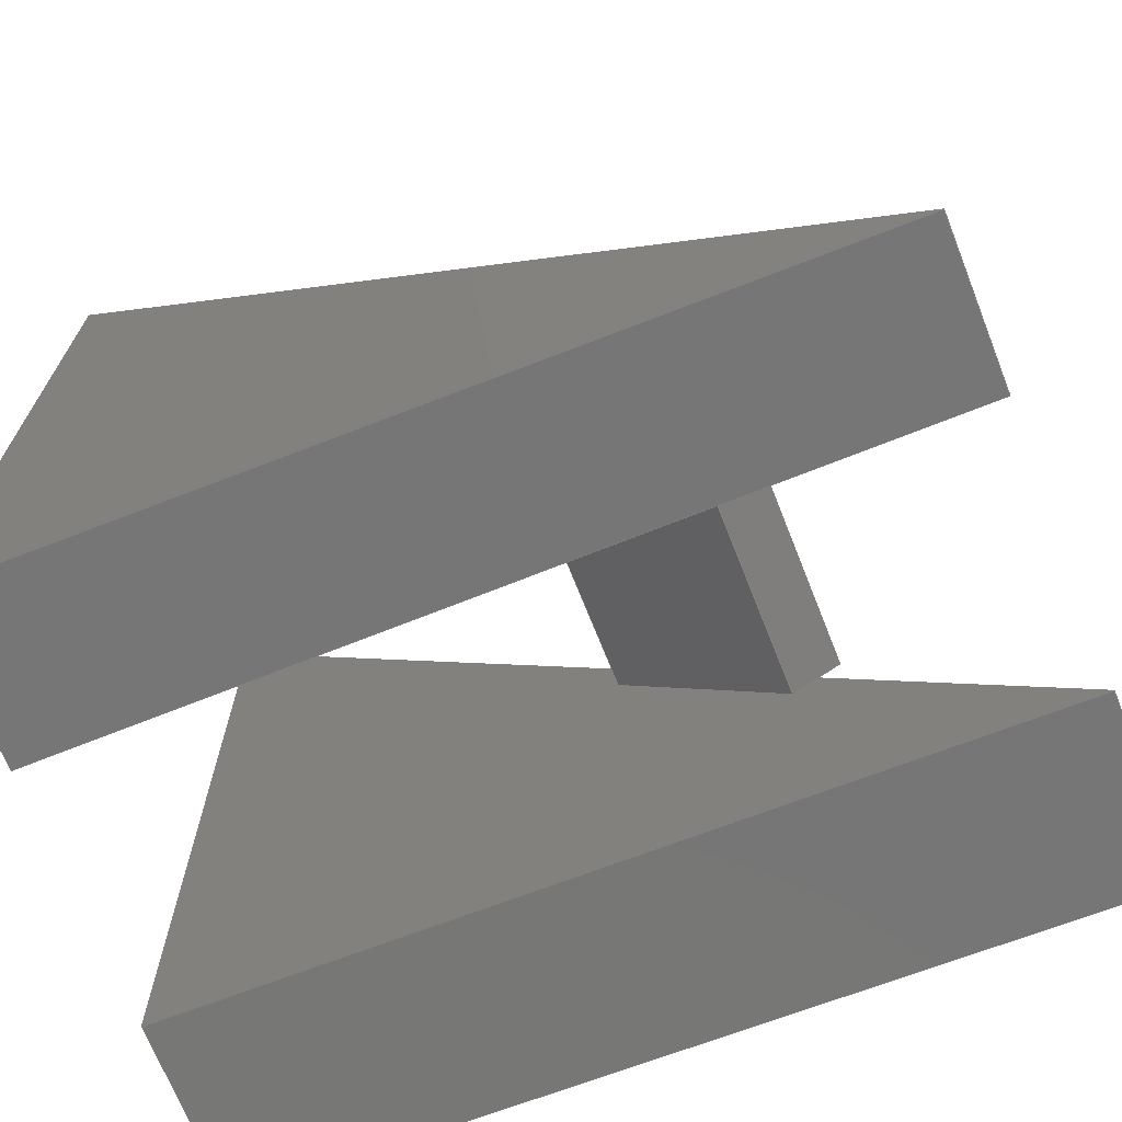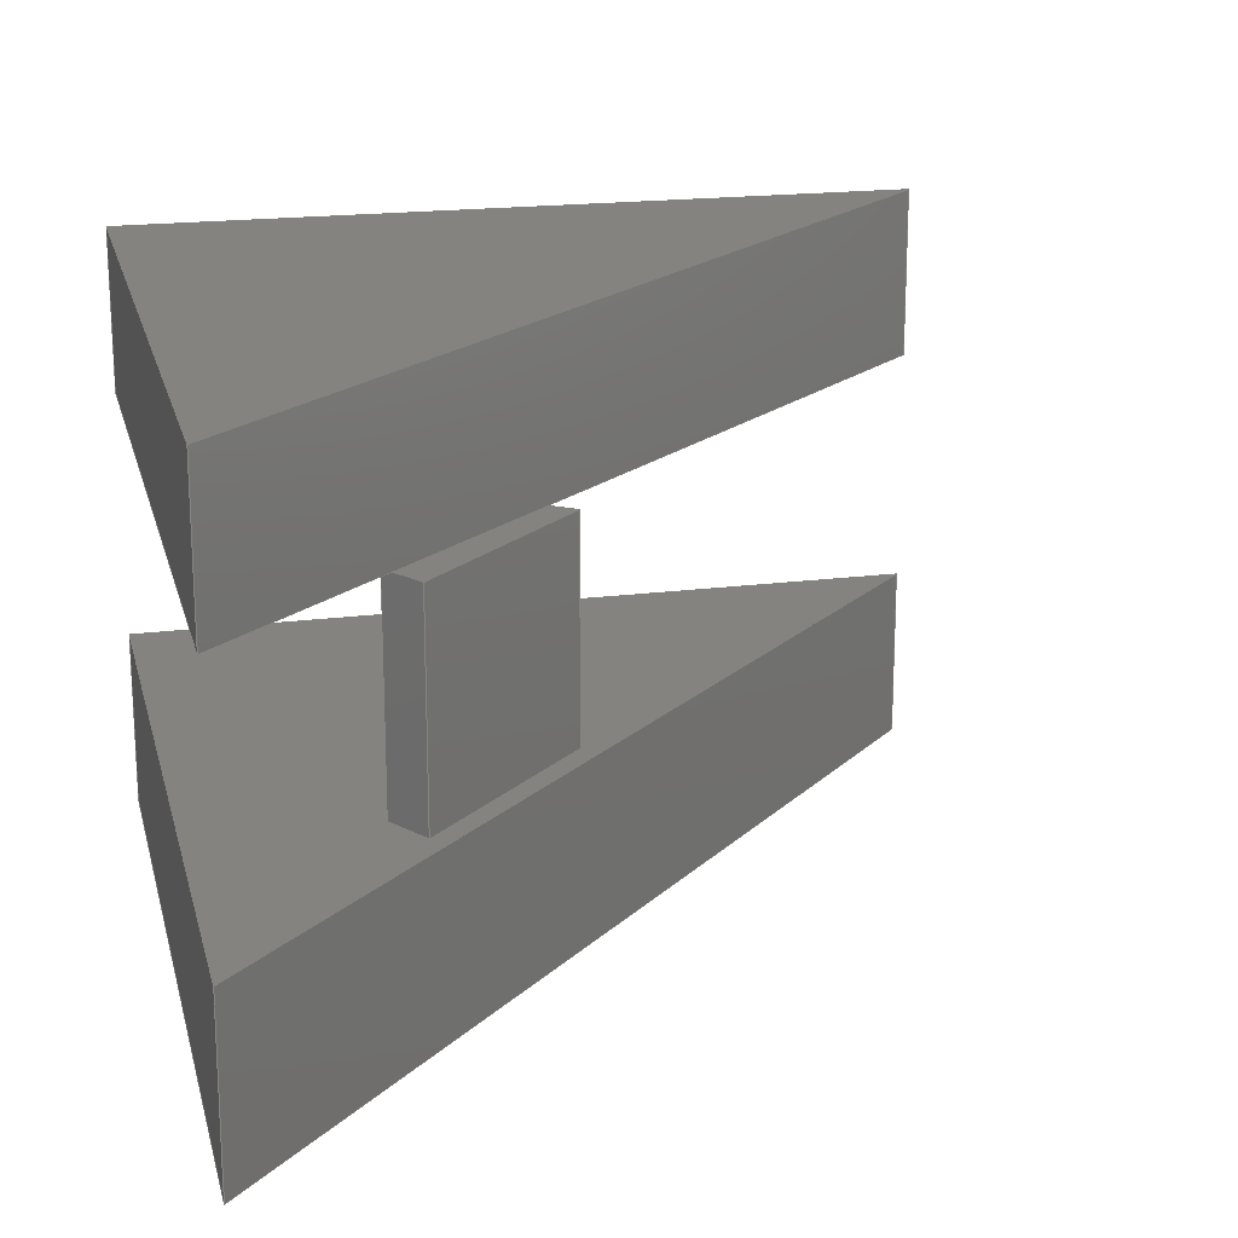
<metadata>
{"format":"step","ext":"step","renderer":"f3d","projection":"perspective","resolution":1024,"background":"white","views":[{"elev":-69.7,"azim":21.6,"up":"+Y"},{"elev":18.3,"azim":75.2,"up":"+Z"}]}
</metadata>
<code>
ISO-10303-21;
DATA;
#1=MECHANICAL_DESIGN_GEOMETRIC_PRESENTATION_REPRESENTATION('',(#4,#5,
#6),#410);
#2=SHAPE_REPRESENTATION_RELATIONSHIP('SRR','None',#417,#3);
#3=ADVANCED_BREP_SHAPE_REPRESENTATION('',(#7,#8,#9),#409);
#4=STYLED_ITEM('',(#426),#7);
#5=STYLED_ITEM('',(#427),#8);
#6=STYLED_ITEM('',(#428),#9);
#7=MANIFOLD_SOLID_BREP('Body1',#244);
#8=MANIFOLD_SOLID_BREP('Body2',#245);
#9=MANIFOLD_SOLID_BREP('Body3',#246);
#10=FACE_OUTER_BOUND('',#26,.T.);
#11=FACE_OUTER_BOUND('',#27,.T.);
#12=FACE_OUTER_BOUND('',#28,.T.);
#13=FACE_OUTER_BOUND('',#29,.T.);
#14=FACE_OUTER_BOUND('',#30,.T.);
#15=FACE_OUTER_BOUND('',#31,.T.);
#16=FACE_OUTER_BOUND('',#32,.T.);
#17=FACE_OUTER_BOUND('',#33,.T.);
#18=FACE_OUTER_BOUND('',#34,.T.);
#19=FACE_OUTER_BOUND('',#35,.T.);
#20=FACE_OUTER_BOUND('',#36,.T.);
#21=FACE_OUTER_BOUND('',#37,.T.);
#22=FACE_OUTER_BOUND('',#38,.T.);
#23=FACE_OUTER_BOUND('',#39,.T.);
#24=FACE_OUTER_BOUND('',#40,.T.);
#25=FACE_OUTER_BOUND('',#41,.T.);
#26=EDGE_LOOP('',(#152,#153,#154));
#27=EDGE_LOOP('',(#155,#156,#157,#158));
#28=EDGE_LOOP('',(#159,#160,#161,#162));
#29=EDGE_LOOP('',(#163,#164,#165,#166));
#30=EDGE_LOOP('',(#167,#168,#169));
#31=EDGE_LOOP('',(#170,#171,#172));
#32=EDGE_LOOP('',(#173,#174,#175,#176));
#33=EDGE_LOOP('',(#177,#178,#179,#180));
#34=EDGE_LOOP('',(#181,#182,#183,#184));
#35=EDGE_LOOP('',(#185,#186,#187));
#36=EDGE_LOOP('',(#188,#189,#190,#191));
#37=EDGE_LOOP('',(#192,#193,#194,#195));
#38=EDGE_LOOP('',(#196,#197,#198,#199));
#39=EDGE_LOOP('',(#200,#201,#202,#203));
#40=EDGE_LOOP('',(#204,#205,#206,#207));
#41=EDGE_LOOP('',(#208,#209,#210,#211));
#42=LINE('',#344,#72);
#43=LINE('',#346,#73);
#44=LINE('',#347,#74);
#45=LINE('',#350,#75);
#46=LINE('',#352,#76);
#47=LINE('',#353,#77);
#48=LINE('',#356,#78);
#49=LINE('',#357,#79);
#50=LINE('',#359,#80);
#51=LINE('',#364,#81);
#52=LINE('',#366,#82);
#53=LINE('',#367,#83);
#54=LINE('',#371,#84);
#55=LINE('',#372,#85);
#56=LINE('',#373,#86);
#57=LINE('',#376,#87);
#58=LINE('',#377,#88);
#59=LINE('',#379,#89);
#60=LINE('',#384,#90);
#61=LINE('',#386,#91);
#62=LINE('',#388,#92);
#63=LINE('',#389,#93);
#64=LINE('',#392,#94);
#65=LINE('',#394,#95);
#66=LINE('',#395,#96);
#67=LINE('',#398,#97);
#68=LINE('',#399,#98);
#69=LINE('',#402,#99);
#70=LINE('',#403,#100);
#71=LINE('',#405,#101);
#72=VECTOR('',#280,1);
#73=VECTOR('',#281,1);
#74=VECTOR('',#282,1);
#75=VECTOR('',#285,1);
#76=VECTOR('',#286,1);
#77=VECTOR('',#287,1);
#78=VECTOR('',#290,1);
#79=VECTOR('',#291,1);
#80=VECTOR('',#294,1);
#81=VECTOR('',#299,1);
#82=VECTOR('',#300,1);
#83=VECTOR('',#301,1);
#84=VECTOR('',#304,1);
#85=VECTOR('',#305,1);
#86=VECTOR('',#306,1);
#87=VECTOR('',#309,1);
#88=VECTOR('',#310,1);
#89=VECTOR('',#313,1);
#90=VECTOR('',#318,1);
#91=VECTOR('',#319,1);
#92=VECTOR('',#320,1);
#93=VECTOR('',#321,1);
#94=VECTOR('',#324,1);
#95=VECTOR('',#325,1);
#96=VECTOR('',#326,1);
#97=VECTOR('',#329,1);
#98=VECTOR('',#330,1);
#99=VECTOR('',#333,1);
#100=VECTOR('',#334,1);
#101=VECTOR('',#337,1);
#102=VERTEX_POINT('',#342);
#103=VERTEX_POINT('',#343);
#104=VERTEX_POINT('',#345);
#105=VERTEX_POINT('',#349);
#106=VERTEX_POINT('',#351);
#107=VERTEX_POINT('',#355);
#108=VERTEX_POINT('',#362);
#109=VERTEX_POINT('',#363);
#110=VERTEX_POINT('',#365);
#111=VERTEX_POINT('',#369);
#112=VERTEX_POINT('',#370);
#113=VERTEX_POINT('',#375);
#114=VERTEX_POINT('',#382);
#115=VERTEX_POINT('',#383);
#116=VERTEX_POINT('',#385);
#117=VERTEX_POINT('',#387);
#118=VERTEX_POINT('',#391);
#119=VERTEX_POINT('',#393);
#120=VERTEX_POINT('',#397);
#121=VERTEX_POINT('',#401);
#122=EDGE_CURVE('',#102,#103,#42,.T.);
#123=EDGE_CURVE('',#104,#102,#43,.T.);
#124=EDGE_CURVE('',#103,#104,#44,.T.);
#125=EDGE_CURVE('',#104,#105,#45,.T.);
#126=EDGE_CURVE('',#106,#105,#46,.T.);
#127=EDGE_CURVE('',#103,#106,#47,.T.);
#128=EDGE_CURVE('',#107,#102,#48,.T.);
#129=EDGE_CURVE('',#105,#107,#49,.T.);
#130=EDGE_CURVE('',#107,#106,#50,.T.);
#131=EDGE_CURVE('',#108,#109,#51,.T.);
#132=EDGE_CURVE('',#109,#110,#52,.T.);
#133=EDGE_CURVE('',#110,#108,#53,.T.);
#134=EDGE_CURVE('',#111,#112,#54,.T.);
#135=EDGE_CURVE('',#110,#112,#55,.T.);
#136=EDGE_CURVE('',#111,#109,#56,.T.);
#137=EDGE_CURVE('',#112,#113,#57,.T.);
#138=EDGE_CURVE('',#108,#113,#58,.T.);
#139=EDGE_CURVE('',#113,#111,#59,.T.);
#140=EDGE_CURVE('',#114,#115,#60,.T.);
#141=EDGE_CURVE('',#115,#116,#61,.T.);
#142=EDGE_CURVE('',#116,#117,#62,.T.);
#143=EDGE_CURVE('',#117,#114,#63,.T.);
#144=EDGE_CURVE('',#118,#115,#64,.T.);
#145=EDGE_CURVE('',#119,#118,#65,.T.);
#146=EDGE_CURVE('',#116,#119,#66,.T.);
#147=EDGE_CURVE('',#120,#119,#67,.T.);
#148=EDGE_CURVE('',#117,#120,#68,.T.);
#149=EDGE_CURVE('',#121,#120,#69,.T.);
#150=EDGE_CURVE('',#114,#121,#70,.T.);
#151=EDGE_CURVE('',#118,#121,#71,.T.);
#152=ORIENTED_EDGE('',*,*,#122,.F.);
#153=ORIENTED_EDGE('',*,*,#123,.F.);
#154=ORIENTED_EDGE('',*,*,#124,.F.);
#155=ORIENTED_EDGE('',*,*,#124,.T.);
#156=ORIENTED_EDGE('',*,*,#125,.T.);
#157=ORIENTED_EDGE('',*,*,#126,.F.);
#158=ORIENTED_EDGE('',*,*,#127,.F.);
#159=ORIENTED_EDGE('',*,*,#123,.T.);
#160=ORIENTED_EDGE('',*,*,#128,.F.);
#161=ORIENTED_EDGE('',*,*,#129,.F.);
#162=ORIENTED_EDGE('',*,*,#125,.F.);
#163=ORIENTED_EDGE('',*,*,#122,.T.);
#164=ORIENTED_EDGE('',*,*,#127,.T.);
#165=ORIENTED_EDGE('',*,*,#130,.F.);
#166=ORIENTED_EDGE('',*,*,#128,.T.);
#167=ORIENTED_EDGE('',*,*,#130,.T.);
#168=ORIENTED_EDGE('',*,*,#126,.T.);
#169=ORIENTED_EDGE('',*,*,#129,.T.);
#170=ORIENTED_EDGE('',*,*,#131,.T.);
#171=ORIENTED_EDGE('',*,*,#132,.T.);
#172=ORIENTED_EDGE('',*,*,#133,.T.);
#173=ORIENTED_EDGE('',*,*,#134,.T.);
#174=ORIENTED_EDGE('',*,*,#135,.F.);
#175=ORIENTED_EDGE('',*,*,#132,.F.);
#176=ORIENTED_EDGE('',*,*,#136,.F.);
#177=ORIENTED_EDGE('',*,*,#137,.T.);
#178=ORIENTED_EDGE('',*,*,#138,.F.);
#179=ORIENTED_EDGE('',*,*,#133,.F.);
#180=ORIENTED_EDGE('',*,*,#135,.T.);
#181=ORIENTED_EDGE('',*,*,#139,.T.);
#182=ORIENTED_EDGE('',*,*,#136,.T.);
#183=ORIENTED_EDGE('',*,*,#131,.F.);
#184=ORIENTED_EDGE('',*,*,#138,.T.);
#185=ORIENTED_EDGE('',*,*,#137,.F.);
#186=ORIENTED_EDGE('',*,*,#134,.F.);
#187=ORIENTED_EDGE('',*,*,#139,.F.);
#188=ORIENTED_EDGE('',*,*,#140,.T.);
#189=ORIENTED_EDGE('',*,*,#141,.T.);
#190=ORIENTED_EDGE('',*,*,#142,.T.);
#191=ORIENTED_EDGE('',*,*,#143,.T.);
#192=ORIENTED_EDGE('',*,*,#144,.F.);
#193=ORIENTED_EDGE('',*,*,#145,.F.);
#194=ORIENTED_EDGE('',*,*,#146,.F.);
#195=ORIENTED_EDGE('',*,*,#141,.F.);
#196=ORIENTED_EDGE('',*,*,#146,.T.);
#197=ORIENTED_EDGE('',*,*,#147,.F.);
#198=ORIENTED_EDGE('',*,*,#148,.F.);
#199=ORIENTED_EDGE('',*,*,#142,.F.);
#200=ORIENTED_EDGE('',*,*,#148,.T.);
#201=ORIENTED_EDGE('',*,*,#149,.F.);
#202=ORIENTED_EDGE('',*,*,#150,.F.);
#203=ORIENTED_EDGE('',*,*,#143,.F.);
#204=ORIENTED_EDGE('',*,*,#150,.T.);
#205=ORIENTED_EDGE('',*,*,#151,.F.);
#206=ORIENTED_EDGE('',*,*,#144,.T.);
#207=ORIENTED_EDGE('',*,*,#140,.F.);
#208=ORIENTED_EDGE('',*,*,#151,.T.);
#209=ORIENTED_EDGE('',*,*,#149,.T.);
#210=ORIENTED_EDGE('',*,*,#147,.T.);
#211=ORIENTED_EDGE('',*,*,#145,.T.);
#212=PLANE('',#260);
#213=PLANE('',#261);
#214=PLANE('',#262);
#215=PLANE('',#263);
#216=PLANE('',#264);
#217=PLANE('',#265);
#218=PLANE('',#266);
#219=PLANE('',#267);
#220=PLANE('',#268);
#221=PLANE('',#269);
#222=PLANE('',#270);
#223=PLANE('',#271);
#224=PLANE('',#272);
#225=PLANE('',#273);
#226=PLANE('',#274);
#227=PLANE('',#275);
#228=ADVANCED_FACE('',(#10),#212,.F.);
#229=ADVANCED_FACE('',(#11),#213,.T.);
#230=ADVANCED_FACE('',(#12),#214,.T.);
#231=ADVANCED_FACE('',(#13),#215,.T.);
#232=ADVANCED_FACE('',(#14),#216,.T.);
#233=ADVANCED_FACE('',(#15),#217,.T.);
#234=ADVANCED_FACE('',(#16),#218,.T.);
#235=ADVANCED_FACE('',(#17),#219,.T.);
#236=ADVANCED_FACE('',(#18),#220,.T.);
#237=ADVANCED_FACE('',(#19),#221,.F.);
#238=ADVANCED_FACE('',(#20),#222,.T.);
#239=ADVANCED_FACE('',(#21),#223,.T.);
#240=ADVANCED_FACE('',(#22),#224,.T.);
#241=ADVANCED_FACE('',(#23),#225,.T.);
#242=ADVANCED_FACE('',(#24),#226,.T.);
#243=ADVANCED_FACE('',(#25),#227,.T.);
#244=CLOSED_SHELL('',(#228,#229,#230,#231,#232));
#245=CLOSED_SHELL('',(#233,#234,#235,#236,#237));
#246=CLOSED_SHELL('',(#238,#239,#240,#241,#242,#243));
#247=DERIVED_UNIT_ELEMENT(#249,1);
#248=DERIVED_UNIT_ELEMENT(#412,3);
#249=(
MASS_UNIT()
NAMED_UNIT(*)
SI_UNIT(.KILO.,.GRAM.)
);
#250=DERIVED_UNIT((#247,#248));
#251=MEASURE_REPRESENTATION_ITEM('density measure',
POSITIVE_RATIO_MEASURE(7850),#250);
#252=PROPERTY_DEFINITION_REPRESENTATION(#257,#254);
#253=PROPERTY_DEFINITION_REPRESENTATION(#258,#255);
#254=REPRESENTATION('material name',(#256),#409);
#255=REPRESENTATION('density',(#251),#409);
#256=DESCRIPTIVE_REPRESENTATION_ITEM('Steel','Steel');
#257=PROPERTY_DEFINITION('material property','material name',#419);
#258=PROPERTY_DEFINITION('material property','density of part',#419);
#259=AXIS2_PLACEMENT_3D('placement',#340,#276,#277);
#260=AXIS2_PLACEMENT_3D('',#341,#278,#279);
#261=AXIS2_PLACEMENT_3D('',#348,#283,#284);
#262=AXIS2_PLACEMENT_3D('',#354,#288,#289);
#263=AXIS2_PLACEMENT_3D('',#358,#292,#293);
#264=AXIS2_PLACEMENT_3D('',#360,#295,#296);
#265=AXIS2_PLACEMENT_3D('',#361,#297,#298);
#266=AXIS2_PLACEMENT_3D('',#368,#302,#303);
#267=AXIS2_PLACEMENT_3D('',#374,#307,#308);
#268=AXIS2_PLACEMENT_3D('',#378,#311,#312);
#269=AXIS2_PLACEMENT_3D('',#380,#314,#315);
#270=AXIS2_PLACEMENT_3D('',#381,#316,#317);
#271=AXIS2_PLACEMENT_3D('',#390,#322,#323);
#272=AXIS2_PLACEMENT_3D('',#396,#327,#328);
#273=AXIS2_PLACEMENT_3D('',#400,#331,#332);
#274=AXIS2_PLACEMENT_3D('',#404,#335,#336);
#275=AXIS2_PLACEMENT_3D('',#406,#338,#339);
#276=DIRECTION('axis',(0,0,1));
#277=DIRECTION('refdir',(1,0,0));
#278=DIRECTION('center_axis',(-0.01224,0.01224,0.9999));
#279=DIRECTION('ref_axis',(-0.707,0.707,-0.01731));
#280=DIRECTION('',(0,-0.9999,0.01224));
#281=DIRECTION('',(-0.707,0.707,-0.01731));
#282=DIRECTION('',(0.9996,-0.02467,0.01254));
#283=DIRECTION('center_axis',(-0.02468,-0.9997,0));
#284=DIRECTION('ref_axis',(0.9997,-0.02468,0));
#285=DIRECTION('',(0,0,1));
#286=DIRECTION('',(0.9997,-0.02468,0));
#287=DIRECTION('',(0,0,1));
#288=DIRECTION('center_axis',(0.7071,0.7071,0));
#289=DIRECTION('ref_axis',(-0.7071,0.7071,0));
#290=DIRECTION('',(0,0,-1));
#291=DIRECTION('',(-0.7071,0.7071,0));
#292=DIRECTION('center_axis',(-1,0,0));
#293=DIRECTION('ref_axis',(0,-1,0));
#294=DIRECTION('',(0,-1,0));
#295=DIRECTION('center_axis',(0,0,1));
#296=DIRECTION('ref_axis',(1,0,0));
#297=DIRECTION('center_axis',(0,0,-1));
#298=DIRECTION('ref_axis',(-1,0,0));
#299=DIRECTION('',(0,1,0));
#300=DIRECTION('',(0.7071,-0.7071,0));
#301=DIRECTION('',(-0.9997,0.02468,0));
#302=DIRECTION('center_axis',(0.7071,0.7071,0));
#303=DIRECTION('ref_axis',(-0.7071,0.7071,0));
#304=DIRECTION('',(0.7071,-0.7071,0.00291));
#305=DIRECTION('',(0,0,1));
#306=DIRECTION('',(0,0,-1));
#307=DIRECTION('center_axis',(-0.02468,-0.9997,0));
#308=DIRECTION('ref_axis',(0.9997,-0.02468,0));
#309=DIRECTION('',(-0.9997,0.02468,-0.002108));
#310=DIRECTION('',(0,0,1));
#311=DIRECTION('center_axis',(-1,0,0));
#312=DIRECTION('ref_axis',(0,-1,0));
#313=DIRECTION('',(0,1,-0.002057));
#314=DIRECTION('center_axis',(0.002057,-0.002057,
-1));
#315=DIRECTION('ref_axis',(0.7071,-0.7071,0.00291));
#316=DIRECTION('center_axis',(0,0,-1));
#317=DIRECTION('ref_axis',(-1,0,0));
#318=DIRECTION('',(-0.7071,0.7071,0));
#319=DIRECTION('',(0.6217,0.7832,0));
#320=DIRECTION('',(0.7071,-0.7071,0));
#321=DIRECTION('',(-0.8676,-0.4972,0));
#322=DIRECTION('center_axis',(-0.7832,0.6217,0));
#323=DIRECTION('ref_axis',(-0.6217,-0.7832,0));
#324=DIRECTION('',(0,0,-1));
#325=DIRECTION('',(-0.6217,-0.7832,0));
#326=DIRECTION('',(0,0,1));
#327=DIRECTION('center_axis',(0.7071,0.7071,0));
#328=DIRECTION('ref_axis',(-0.7071,0.7071,0));
#329=DIRECTION('',(-0.7071,0.7071,0));
#330=DIRECTION('',(0,0,1));
#331=DIRECTION('center_axis',(0.4972,-0.8676,0));
#332=DIRECTION('ref_axis',(0.8676,0.4972,0));
#333=DIRECTION('',(0.8676,0.4972,0));
#334=DIRECTION('',(0,0,1));
#335=DIRECTION('center_axis',(-0.7071,-0.7071,0));
#336=DIRECTION('ref_axis',(0.7071,-0.7071,0));
#337=DIRECTION('',(0.7071,-0.7071,0));
#338=DIRECTION('center_axis',(0,0,1));
#339=DIRECTION('ref_axis',(1,0,0));
#340=CARTESIAN_POINT('',(0,0,0));
#341=CARTESIAN_POINT('Origin',(6.794,-6.794,2.414));
#342=CARTESIAN_POINT('',(-7.348,7.348,2.068));
#343=CARTESIAN_POINT('',(-7.348,-6.445,2.237));
#344=CARTESIAN_POINT('',(-7.348,0.2886,2.154));
#345=CARTESIAN_POINT('',(6.794,-6.794,2.414));
#346=CARTESIAN_POINT('',(6.779,-6.779,2.414));
#347=CARTESIAN_POINT('',(-0.2911,-6.619,2.325));
#348=CARTESIAN_POINT('Origin',(-7.348,-6.445,0));
#349=CARTESIAN_POINT('',(6.794,-6.794,5));
#350=CARTESIAN_POINT('',(6.794,-6.794,0));
#351=CARTESIAN_POINT('',(-7.348,-6.445,5));
#352=CARTESIAN_POINT('',(-7.348,-6.445,5));
#353=CARTESIAN_POINT('',(-7.348,-6.445,0));
#354=CARTESIAN_POINT('Origin',(6.794,-6.794,0));
#355=CARTESIAN_POINT('',(-7.348,7.348,5));
#356=CARTESIAN_POINT('',(-7.348,7.348,0));
#357=CARTESIAN_POINT('',(-7.348,7.348,5));
#358=CARTESIAN_POINT('Origin',(-7.348,7.348,0));
#359=CARTESIAN_POINT('',(-7.348,7.348,5));
#360=CARTESIAN_POINT('Origin',(-0.2771,0.2771,5));
#361=CARTESIAN_POINT('Origin',(-0.2771,0.2771,-5));
#362=CARTESIAN_POINT('',(-7.348,-6.445,-5));
#363=CARTESIAN_POINT('',(-7.348,7.348,-5));
#364=CARTESIAN_POINT('',(-7.348,7.348,-5));
#365=CARTESIAN_POINT('',(6.794,-6.794,-5));
#366=CARTESIAN_POINT('',(-7.348,7.348,-5));
#367=CARTESIAN_POINT('',(-7.348,-6.445,-5));
#368=CARTESIAN_POINT('Origin',(6.794,-6.794,0));
#369=CARTESIAN_POINT('',(-7.348,7.348,-2.001));
#370=CARTESIAN_POINT('',(6.794,-6.794,-1.943));
#371=CARTESIAN_POINT('',(-0.2751,0.2751,-1.972));
#372=CARTESIAN_POINT('',(6.794,-6.794,0));
#373=CARTESIAN_POINT('',(-7.348,7.348,0));
#374=CARTESIAN_POINT('Origin',(-7.348,-6.445,0));
#375=CARTESIAN_POINT('',(-7.348,-6.445,-1.973));
#376=CARTESIAN_POINT('',(-7.516,-6.441,-1.973));
#377=CARTESIAN_POINT('',(-7.348,-6.445,0));
#378=CARTESIAN_POINT('Origin',(-7.348,7.348,0));
#379=CARTESIAN_POINT('',(-7.348,7.346,-2.001));
#380=CARTESIAN_POINT('Origin',(-7.348,7.348,-2.001));
#381=CARTESIAN_POINT('Origin',(1.695,-2.182,-1.7));
#382=CARTESIAN_POINT('',(2.622,-3.829,-1.7));
#383=CARTESIAN_POINT('',(0,-1.207,-1.7));
#384=CARTESIAN_POINT('',(0,-1.207,-1.7));
#385=CARTESIAN_POINT('',(0.5343,-0.5343,-1.7));
#386=CARTESIAN_POINT('',(0.5343,-0.5343,-1.7));
#387=CARTESIAN_POINT('',(3.389,-3.389,-1.7));
#388=CARTESIAN_POINT('',(0.5343,-0.5343,-1.7));
#389=CARTESIAN_POINT('',(2.622,-3.829,-1.7));
#390=CARTESIAN_POINT('Origin',(0.5343,-0.5343,0));
#391=CARTESIAN_POINT('',(0,-1.207,2));
#392=CARTESIAN_POINT('',(0,-1.207,0));
#393=CARTESIAN_POINT('',(0.5343,-0.5343,2));
#394=CARTESIAN_POINT('',(0.5343,-0.5343,2));
#395=CARTESIAN_POINT('',(0.5343,-0.5343,0));
#396=CARTESIAN_POINT('Origin',(3.389,-3.389,0));
#397=CARTESIAN_POINT('',(3.389,-3.389,2));
#398=CARTESIAN_POINT('',(0.5343,-0.5343,2));
#399=CARTESIAN_POINT('',(3.389,-3.389,0));
#400=CARTESIAN_POINT('Origin',(2.622,-3.829,0));
#401=CARTESIAN_POINT('',(2.622,-3.829,2));
#402=CARTESIAN_POINT('',(2.622,-3.829,2));
#403=CARTESIAN_POINT('',(2.622,-3.829,0));
#404=CARTESIAN_POINT('Origin',(0,-1.207,0));
#405=CARTESIAN_POINT('',(0,-1.207,2));
#406=CARTESIAN_POINT('Origin',(1.695,-2.182,2));
#407=UNCERTAINTY_MEASURE_WITH_UNIT(LENGTH_MEASURE(0.001),#411,
'DISTANCE_ACCURACY_VALUE',
'Maximum model space distance between geometric entities at asserted c
onnectivities');
#408=UNCERTAINTY_MEASURE_WITH_UNIT(LENGTH_MEASURE(0.001),#411,
'DISTANCE_ACCURACY_VALUE',
'Maximum model space distance between geometric entities at asserted c
onnectivities');
#409=(
GEOMETRIC_REPRESENTATION_CONTEXT(3)
GLOBAL_UNCERTAINTY_ASSIGNED_CONTEXT((#407))
GLOBAL_UNIT_ASSIGNED_CONTEXT((#411,#413,#414))
REPRESENTATION_CONTEXT('','3D')
);
#410=(
GEOMETRIC_REPRESENTATION_CONTEXT(3)
GLOBAL_UNCERTAINTY_ASSIGNED_CONTEXT((#408))
GLOBAL_UNIT_ASSIGNED_CONTEXT((#411,#413,#414))
REPRESENTATION_CONTEXT('','3D')
);
#411=(
LENGTH_UNIT()
NAMED_UNIT(*)
SI_UNIT(.CENTI.,.METRE.)
);
#412=(
LENGTH_UNIT()
NAMED_UNIT(*)
SI_UNIT($,.METRE.)
);
#413=(
NAMED_UNIT(*)
PLANE_ANGLE_UNIT()
SI_UNIT($,.RADIAN.)
);
#414=(
NAMED_UNIT(*)
SI_UNIT($,.STERADIAN.)
SOLID_ANGLE_UNIT()
);
#415=SHAPE_DEFINITION_REPRESENTATION(#416,#417);
#416=PRODUCT_DEFINITION_SHAPE('',$,#419);
#417=SHAPE_REPRESENTATION('',(#259),#409);
#418=PRODUCT_DEFINITION_CONTEXT('part definition',#423,'design');
#419=PRODUCT_DEFINITION('Untitled','Untitled',#420,#418);
#420=PRODUCT_DEFINITION_FORMATION('',$,#425);
#421=PRODUCT_RELATED_PRODUCT_CATEGORY('Untitled','Untitled',(#425));
#422=APPLICATION_PROTOCOL_DEFINITION('international standard',
'automotive_design',2009,#423);
#423=APPLICATION_CONTEXT(
'Core Data for Automotive Mechanical Design Process');
#424=PRODUCT_CONTEXT('part definition',#423,'mechanical');
#425=PRODUCT('Untitled','Untitled',$,(#424));
#426=PRESENTATION_STYLE_ASSIGNMENT((#429));
#427=PRESENTATION_STYLE_ASSIGNMENT((#430));
#428=PRESENTATION_STYLE_ASSIGNMENT((#431));
#429=SURFACE_STYLE_USAGE(.BOTH.,#432);
#430=SURFACE_STYLE_USAGE(.BOTH.,#433);
#431=SURFACE_STYLE_USAGE(.BOTH.,#434);
#432=SURFACE_SIDE_STYLE('',(#435));
#433=SURFACE_SIDE_STYLE('',(#436));
#434=SURFACE_SIDE_STYLE('',(#437));
#435=SURFACE_STYLE_FILL_AREA(#438);
#436=SURFACE_STYLE_FILL_AREA(#439);
#437=SURFACE_STYLE_FILL_AREA(#440);
#438=FILL_AREA_STYLE('Steel - Satin',(#441));
#439=FILL_AREA_STYLE('Paint - Metallic (Black)',(#442));
#440=FILL_AREA_STYLE('Iron - Polished',(#443));
#441=FILL_AREA_STYLE_COLOUR('Steel - Satin',#444);
#442=FILL_AREA_STYLE_COLOUR('Paint - Metallic (Black)',#445);
#443=FILL_AREA_STYLE_COLOUR('Iron - Polished',#446);
#444=COLOUR_RGB('Steel - Satin',0.6275,0.6275,0.6275);
#445=COLOUR_RGB('Paint - Metallic (Black)',0.09804,0.09804,
0.09804);
#446=COLOUR_RGB('Iron - Polished',0.749,0.7412,0.7333);
ENDSEC;
END-ISO-10303-21;

</code>
